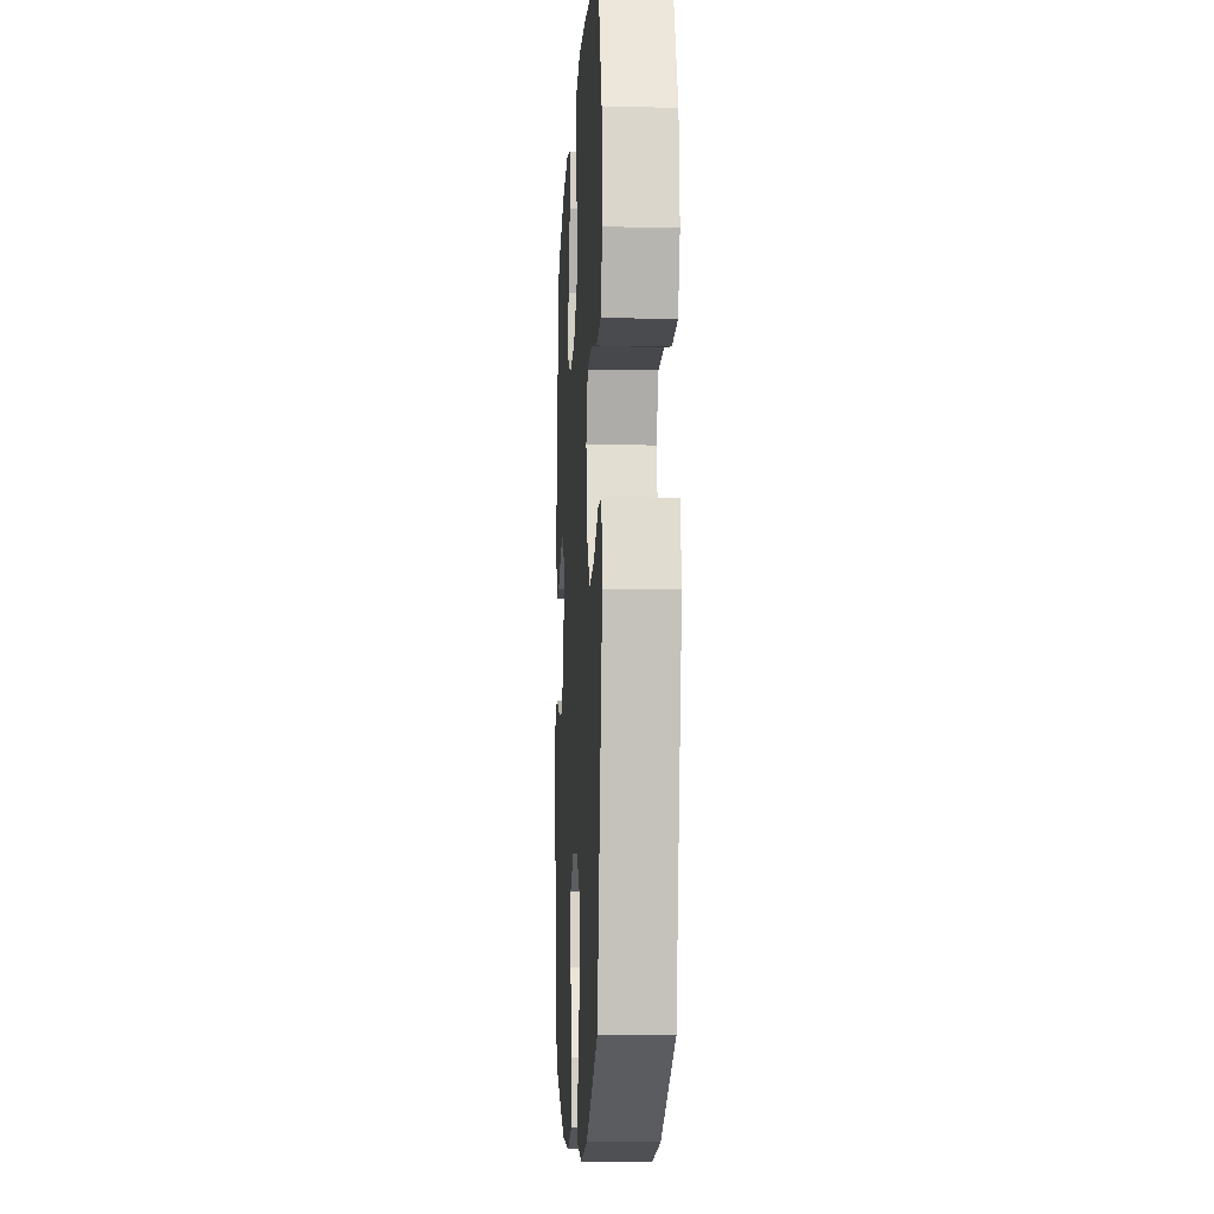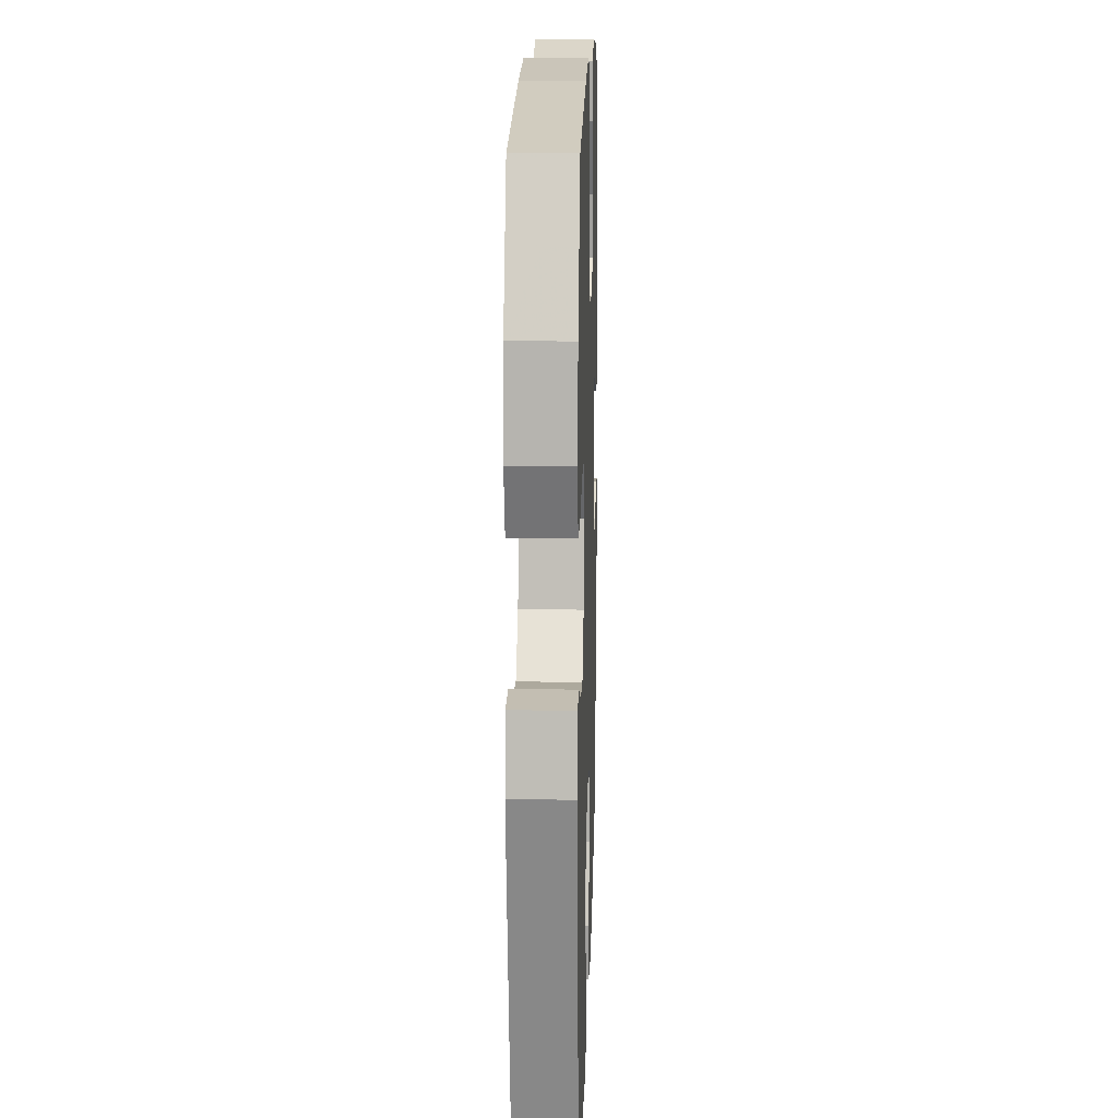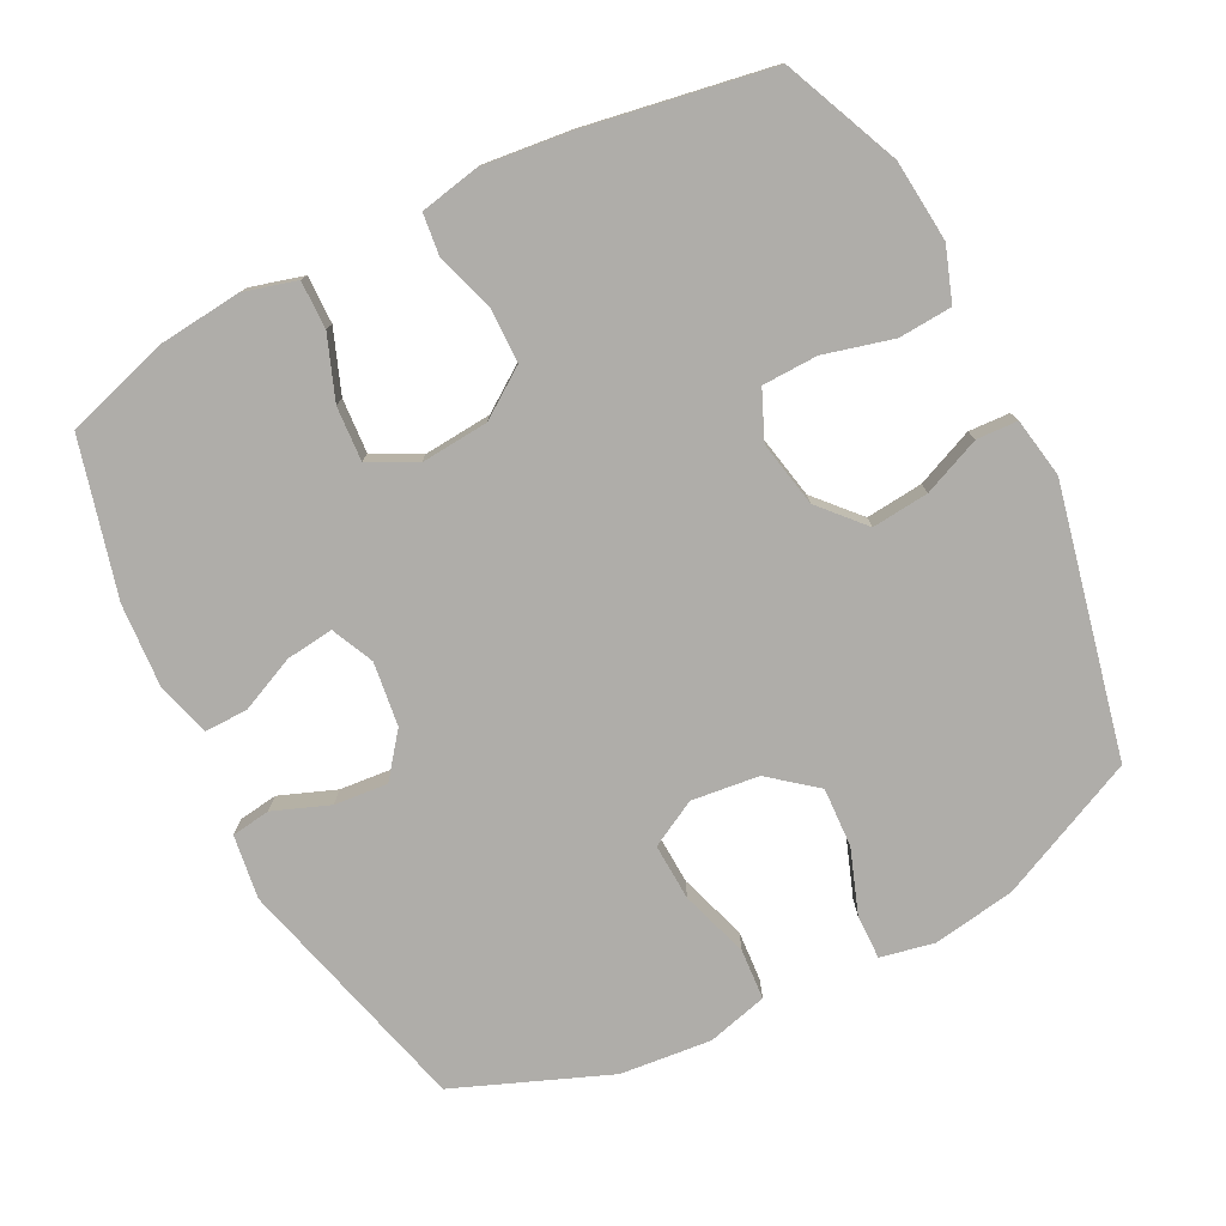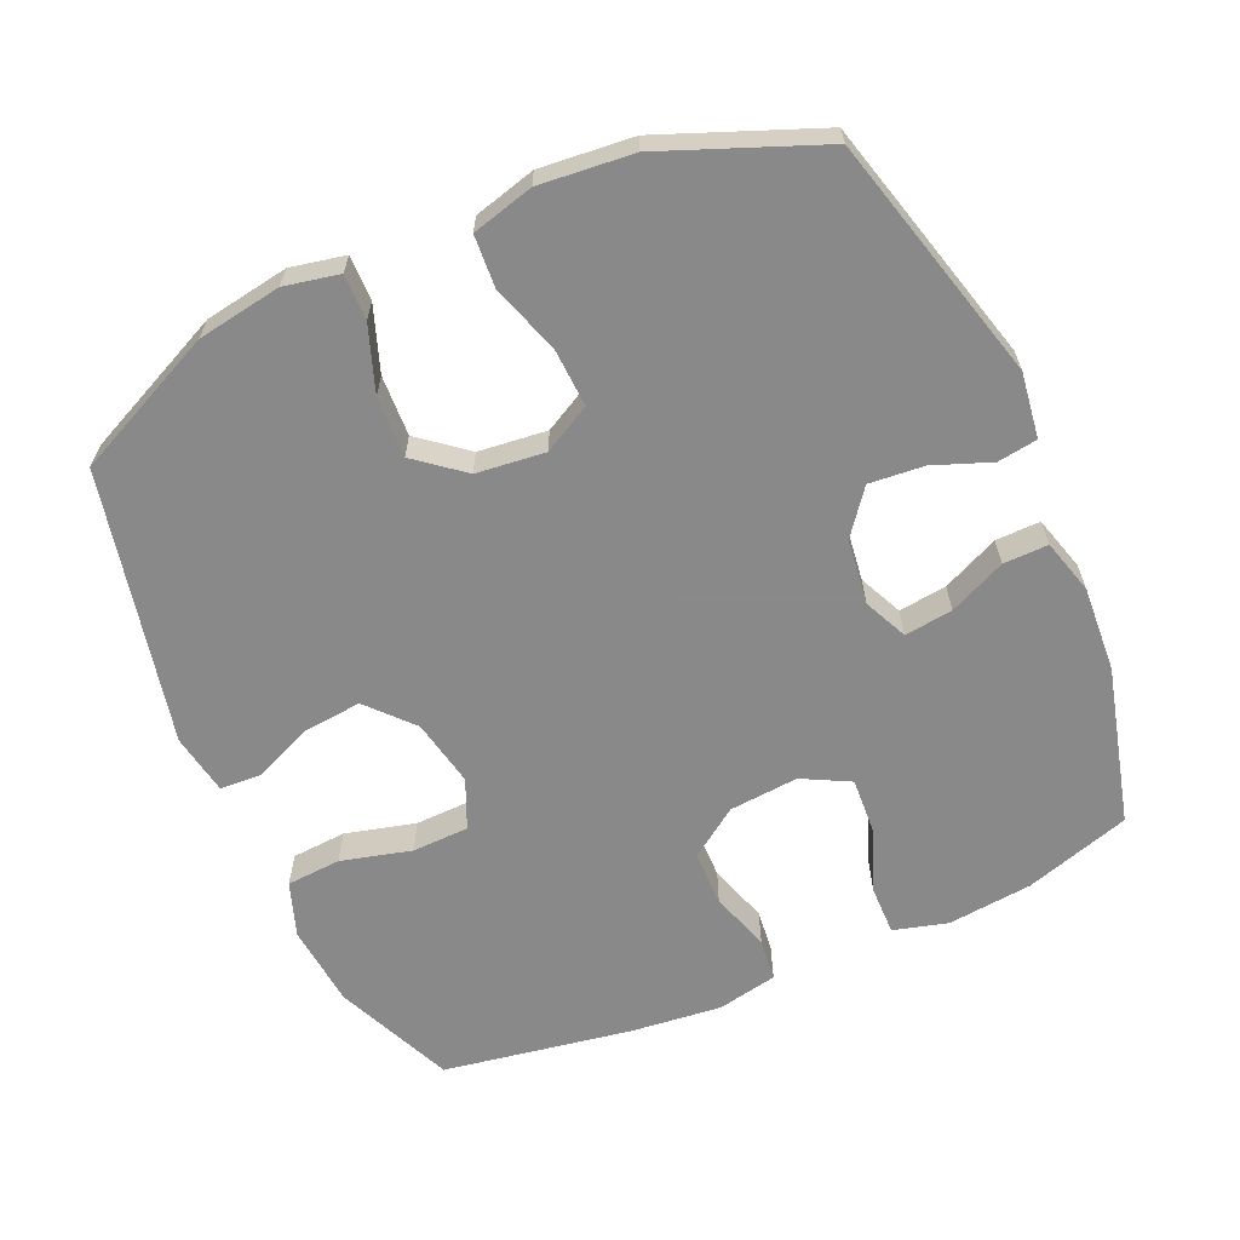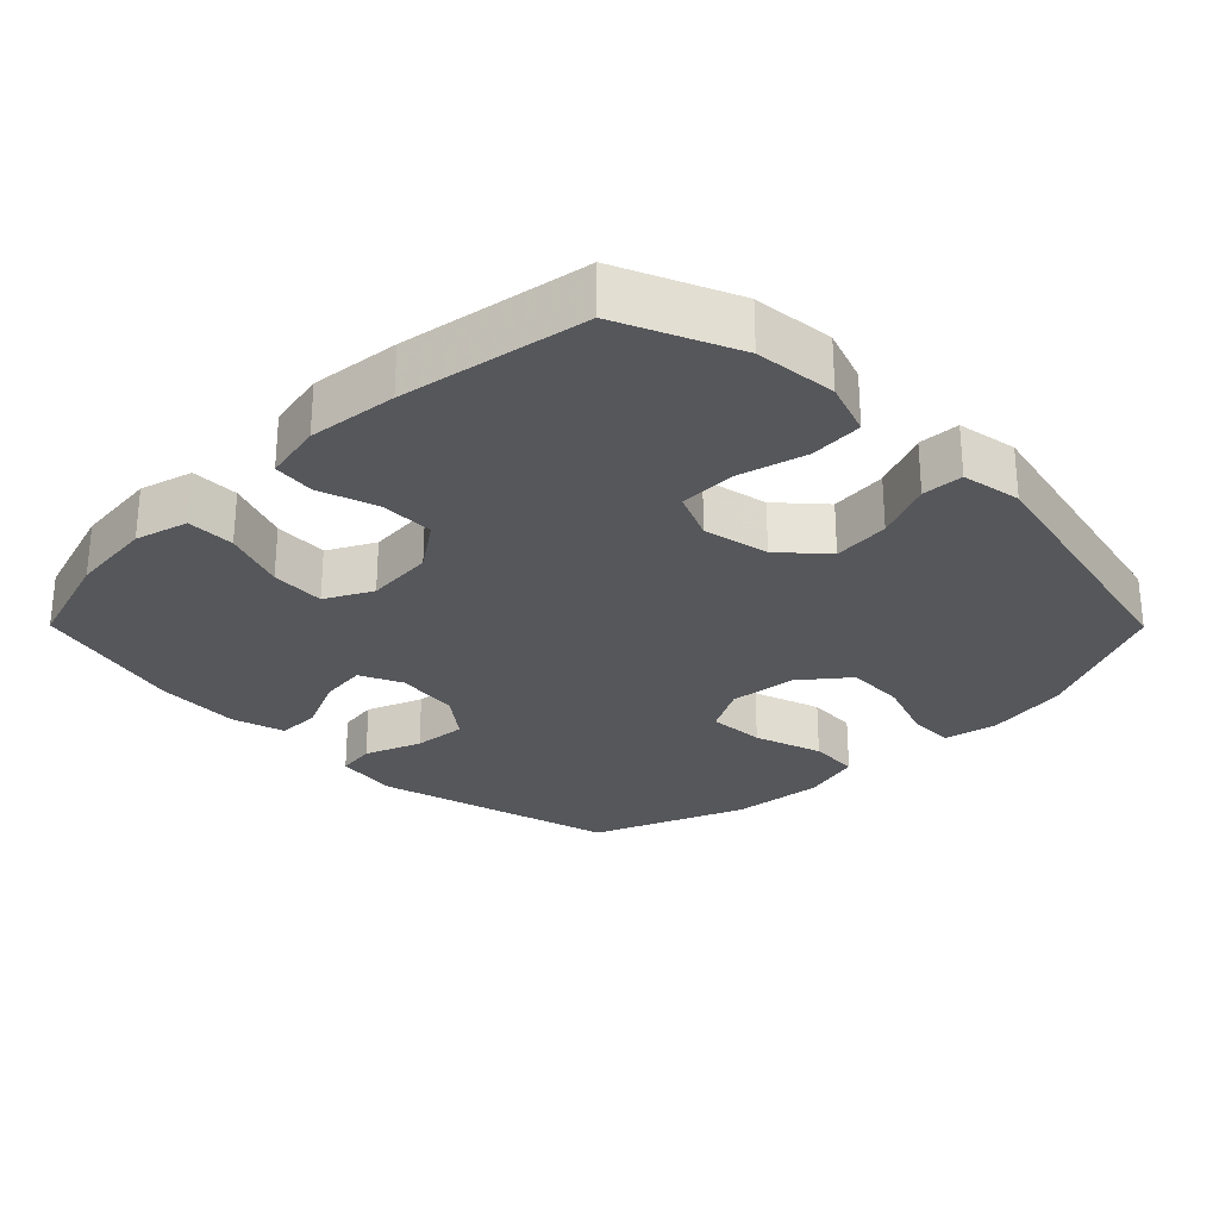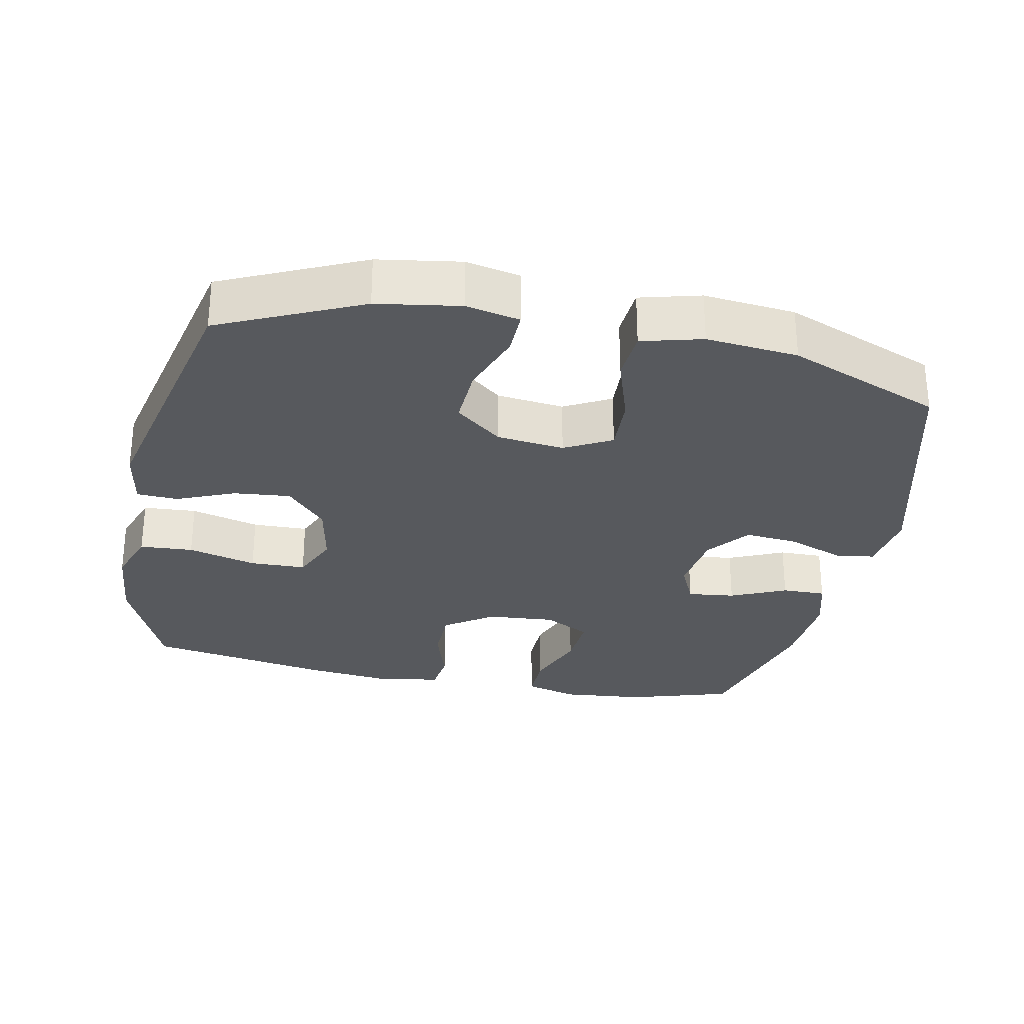
<metadata>
{"format":"obj","ext":"obj","renderer":"f3d","projection":"perspective","resolution":1024,"background":"white","views":[{"elev":-10.1,"azim":87.0,"up":"+Z"},{"elev":14.5,"azim":91.7,"up":"+Z"},{"elev":-77.4,"azim":26.9,"up":"+Y"},{"elev":-63.3,"azim":-156.0,"up":"+Y"},{"elev":-27.3,"azim":44.8,"up":"+Y"},{"elev":-29.0,"azim":168.4,"up":"+Y"}]}
</metadata>
<code>
v 0.5 0.07 0.5
v 0.572 0.07 0.333
v 0.583 0.07 0.216
v 0.556 0.07 0.139
v 0.479 0.07 0.134
v 0.38 0.07 0.16
v 0.3 0.07 0.158
v 0.27 0.07 0.089
v 0.289 0.07 -0.006
v 0.346 0.07 -0.069
v 0.428 0.07 -0.061
v 0.511 0.07 -0.026
v 0.57 0.07 -0.029
v 0.585 0.07 -0.115
v 0.5 0.07 -0.5
v 0.298 0.07 -0.593
v 0.179 0.07 -0.612
v 0.102 0.07 -0.596
v 0.103 0.07 -0.532
v 0.136 0.07 -0.44
v 0.14 0.07 -0.354
v 0.073 0.07 -0.3
v -0.024 0.07 -0.289
v -0.091 0.07 -0.325
v -0.087 0.07 -0.407
v -0.055 0.07 -0.505
v -0.06 0.07 -0.578
v -0.147 0.07 -0.601
v -0.279 0.07 -0.588
v -0.5 0.07 -0.5
v -0.592 0.07 -0.152
v -0.579 0.07 -0.06
v -0.523 0.07 -0.052
v -0.442 0.07 -0.083
v -0.365 0.07 -0.09
v -0.317 0.07 -0.028
v -0.305 0.07 0.064
v -0.333 0.07 0.125
v -0.401 0.07 0.117
v -0.481 0.07 0.081
v -0.544 0.07 0.08
v -0.566 0.07 0.157
v -0.558 0.07 0.278
v -0.5 0.07 0.5
v -0.351 0.07 0.546
v -0.231 0.07 0.558
v -0.155 0.07 0.537
v -0.156 0.07 0.468
v -0.19 0.07 0.378
v -0.195 0.07 0.3
v -0.128 0.07 0.265
v -0.03 0.07 0.273
v 0.039 0.07 0.321
v 0.04 0.07 0.399
v 0.013 0.07 0.483
v 0.02 0.07 0.543
v 0.105 0.07 0.56
v 0.233 0.07 0.546
v 0.5 0 0.5
v 0.572 0 0.333
v 0.583 0 0.216
v 0.556 0 0.139
v 0.479 0 0.134
v 0.38 0 0.16
v 0.3 0 0.158
v 0.27 0 0.089
v 0.289 0 -0.006
v 0.346 0 -0.069
v 0.428 0 -0.061
v 0.511 0 -0.026
v 0.57 0 -0.029
v 0.585 0 -0.115
v 0.5 0 -0.5
v 0.298 0 -0.593
v 0.179 0 -0.612
v 0.102 0 -0.596
v 0.103 0 -0.532
v 0.136 0 -0.44
v 0.14 0 -0.354
v 0.073 0 -0.3
v -0.024 0 -0.289
v -0.091 0 -0.325
v -0.087 0 -0.407
v -0.055 0 -0.505
v -0.06 0 -0.578
v -0.147 0 -0.601
v -0.279 0 -0.588
v -0.5 0 -0.5
v -0.592 0 -0.152
v -0.579 0 -0.06
v -0.523 0 -0.052
v -0.442 0 -0.083
v -0.365 0 -0.09
v -0.317 0 -0.028
v -0.305 0 0.064
v -0.333 0 0.125
v -0.401 0 0.117
v -0.481 0 0.081
v -0.544 0 0.08
v -0.566 0 0.157
v -0.558 0 0.278
v -0.5 0 0.5
v -0.351 0 0.546
v -0.231 0 0.558
v -0.155 0 0.537
v -0.156 0 0.468
v -0.19 0 0.378
v -0.195 0 0.3
v -0.128 0 0.265
v -0.03 0 0.273
v 0.039 0 0.321
v 0.04 0 0.399
v 0.013 0 0.483
v 0.02 0 0.543
v 0.105 0 0.56
v 0.233 0 0.546
f 4 5 6
f 3 4 6
f 2 3 6
f 1 2 6
f 58 1 6
f 57 58 6
f 56 57 6
f 55 56 6
f 54 55 6
f 53 54 6 7
f 52 53 7 8
f 51 52 8 9
f 50 51 9 10
f 47 48 49
f 46 47 49
f 45 46 49
f 44 45 49
f 43 44 49
f 42 43 49
f 41 42 49
f 40 41 49
f 39 40 49
f 38 39 49 50
f 37 38 50 10
f 32 33 34
f 31 32 34
f 30 31 34
f 29 30 34
f 28 29 34
f 27 28 34
f 26 27 34
f 25 26 34
f 24 25 34 35
f 23 24 35 36
f 18 19 20
f 17 18 20
f 16 17 20
f 15 16 20
f 14 15 20
f 13 14 20
f 12 13 20
f 11 12 20
f 10 11 20 21
f 36 37 10
f 23 36 10
f 22 23 10
f 10 21 22
f 64 63 62
f 64 62 61
f 64 61 60
f 64 60 59
f 64 59 116
f 64 116 115
f 64 115 114
f 64 114 113
f 64 113 112
f 65 64 112 111
f 66 65 111 110
f 67 66 110 109
f 68 67 109 108
f 107 106 105
f 107 105 104
f 107 104 103
f 107 103 102
f 107 102 101
f 107 101 100
f 107 100 99
f 107 99 98
f 107 98 97
f 108 107 97 96
f 68 108 96 95
f 92 91 90
f 92 90 89
f 92 89 88
f 92 88 87
f 92 87 86
f 92 86 85
f 92 85 84
f 92 84 83
f 93 92 83 82
f 94 93 82 81
f 78 77 76
f 78 76 75
f 78 75 74
f 78 74 73
f 78 73 72
f 78 72 71
f 78 71 70
f 78 70 69
f 79 78 69 68
f 68 95 94
f 68 94 81
f 68 81 80
f 80 79 68
f 1 59 60 2
f 2 60 61 3
f 3 61 62 4
f 4 62 63 5
f 5 63 64 6
f 6 64 65 7
f 7 65 66 8
f 8 66 67 9
f 9 67 68 10
f 10 68 69 11
f 11 69 70 12
f 12 70 71 13
f 13 71 72 14
f 14 72 73 15
f 15 73 74 16
f 16 74 75 17
f 17 75 76 18
f 18 76 77 19
f 19 77 78 20
f 20 78 79 21
f 21 79 80 22
f 22 80 81 23
f 23 81 82 24
f 24 82 83 25
f 25 83 84 26
f 26 84 85 27
f 27 85 86 28
f 28 86 87 29
f 29 87 88 30
f 30 88 89 31
f 31 89 90 32
f 32 90 91 33
f 33 91 92 34
f 34 92 93 35
f 35 93 94 36
f 36 94 95 37
f 37 95 96 38
f 38 96 97 39
f 39 97 98 40
f 40 98 99 41
f 41 99 100 42
f 42 100 101 43
f 43 101 102 44
f 44 102 103 45
f 45 103 104 46
f 46 104 105 47
f 47 105 106 48
f 48 106 107 49
f 49 107 108 50
f 50 108 109 51
f 51 109 110 52
f 52 110 111 53
f 53 111 112 54
f 54 112 113 55
f 55 113 114 56
f 56 114 115 57
f 57 115 116 58
f 58 116 59 1

</code>
